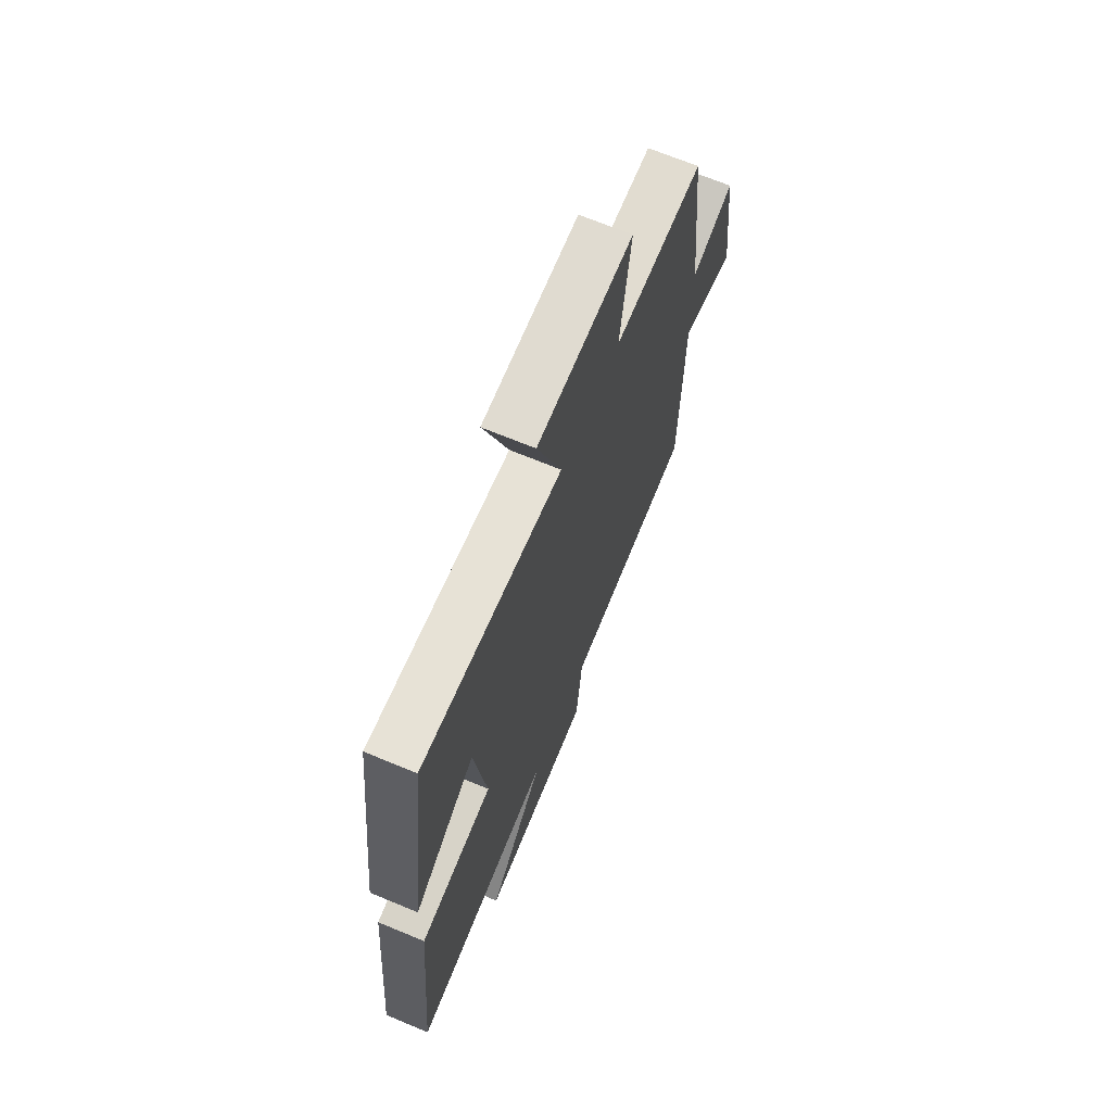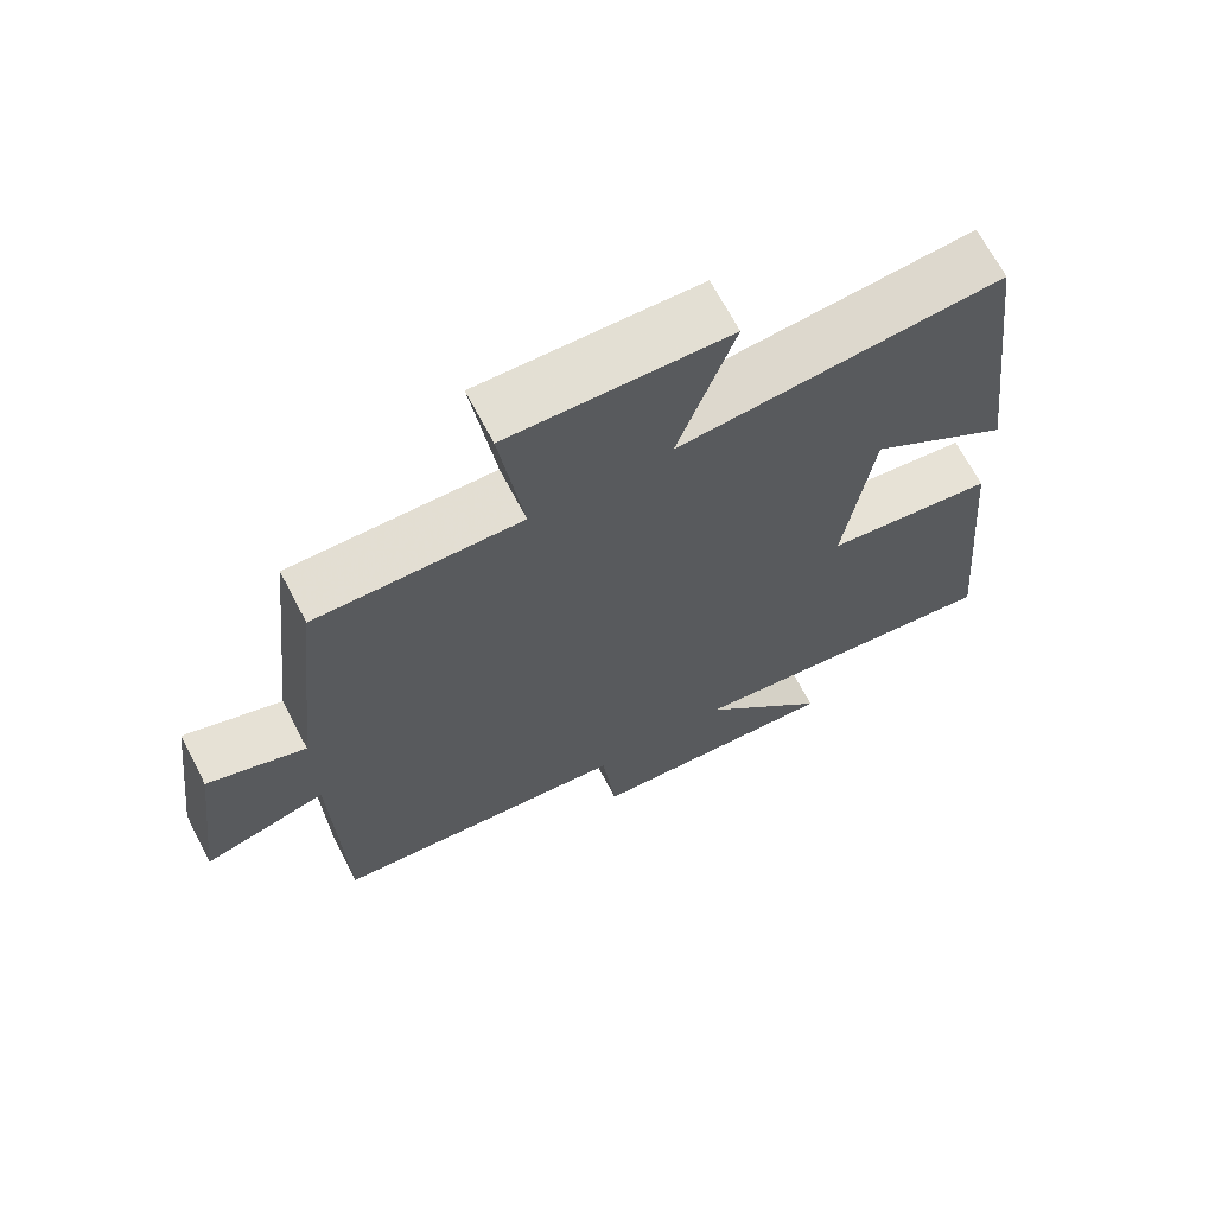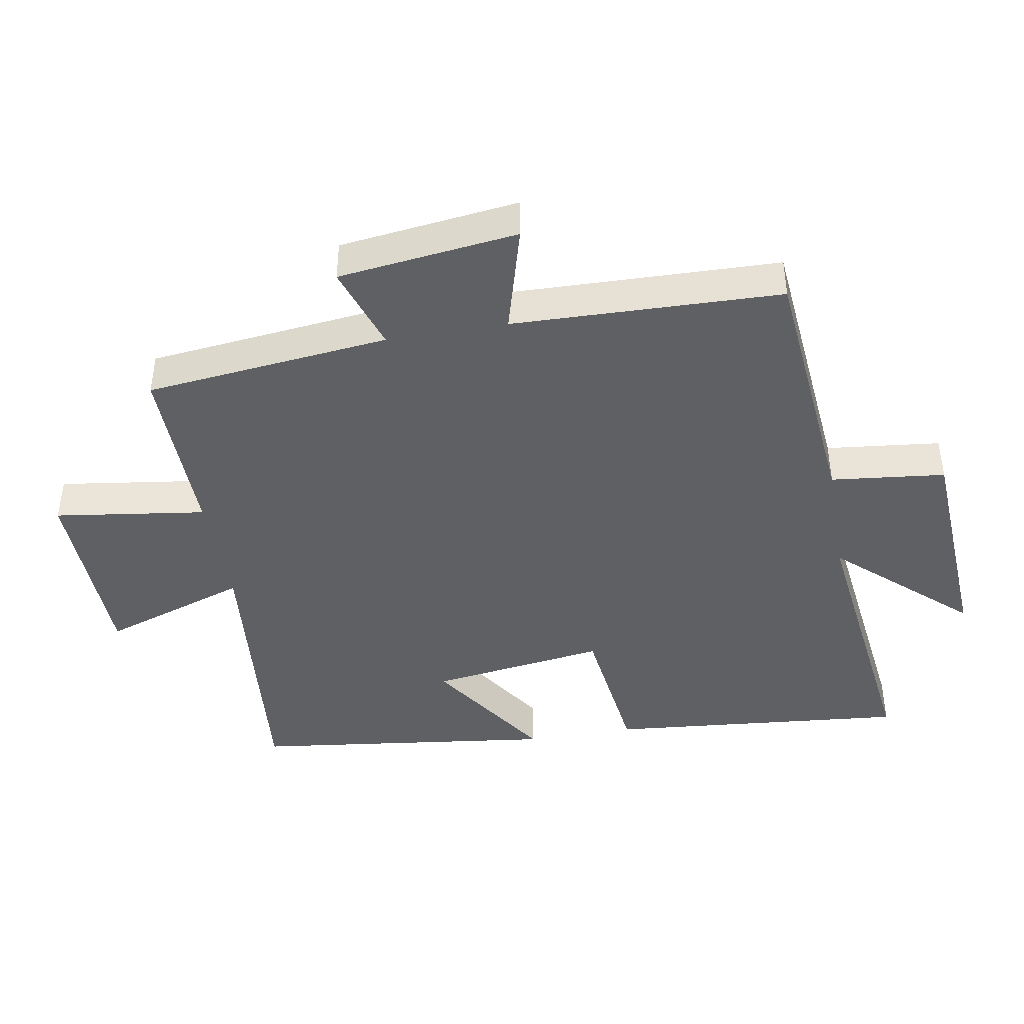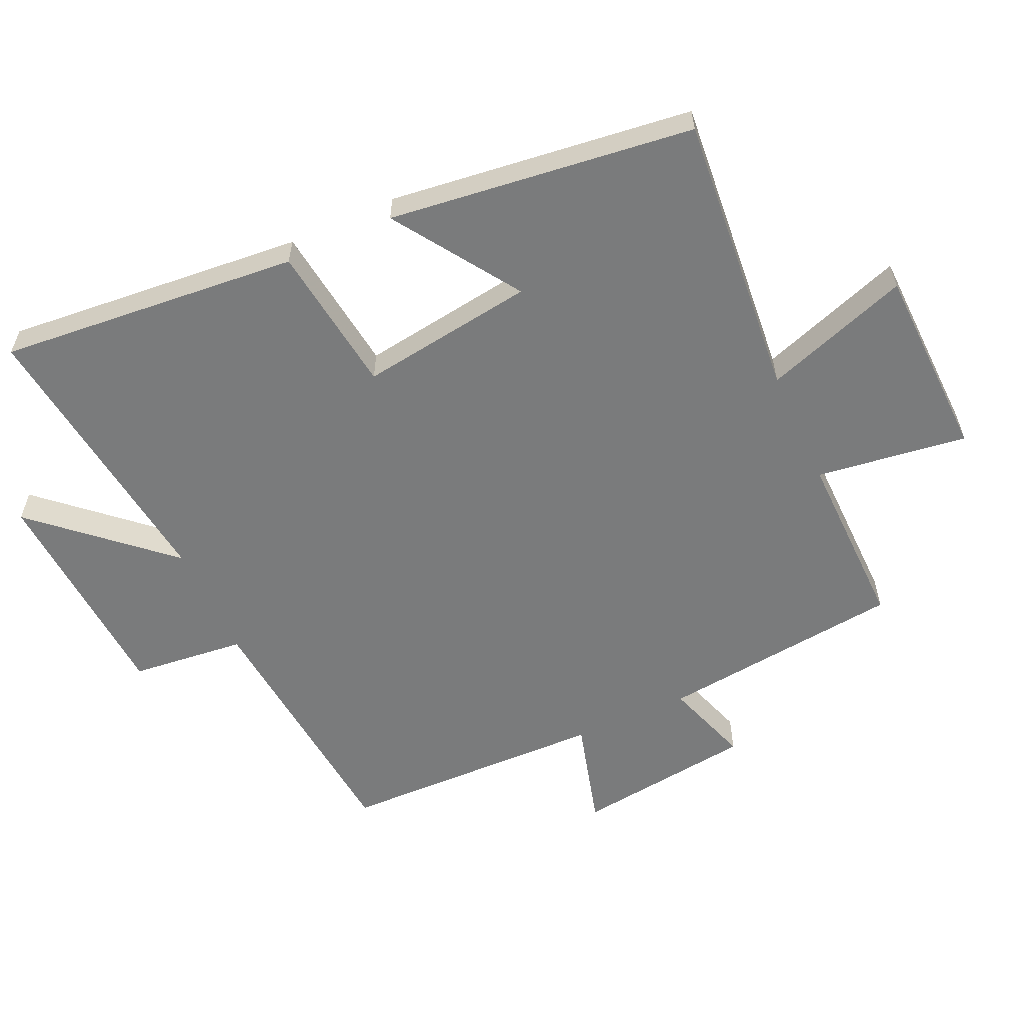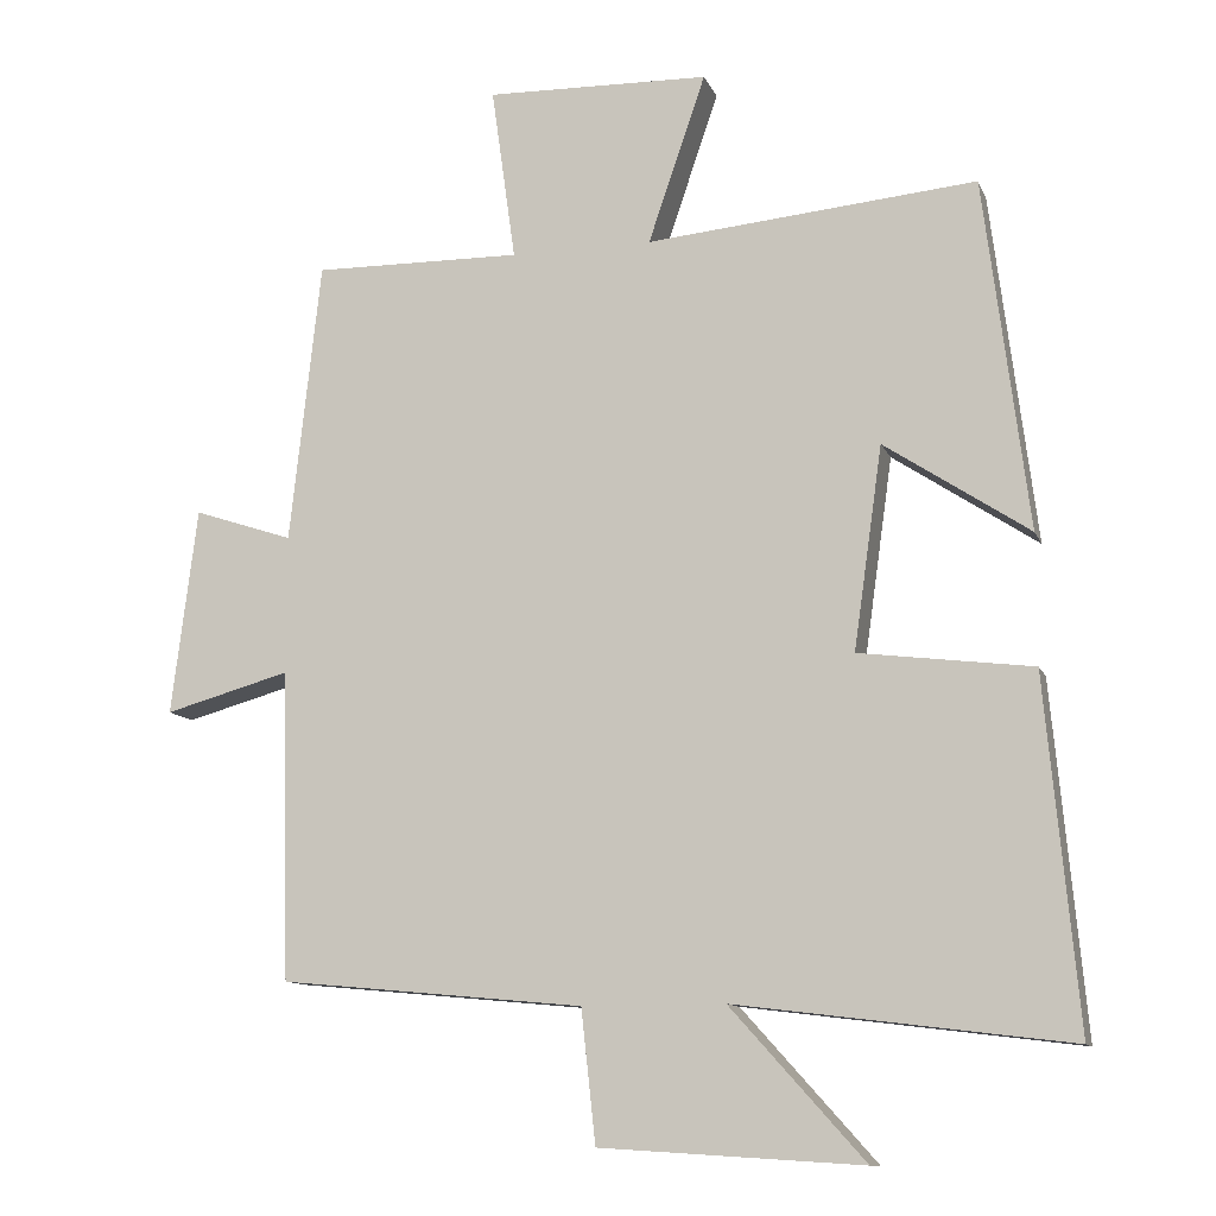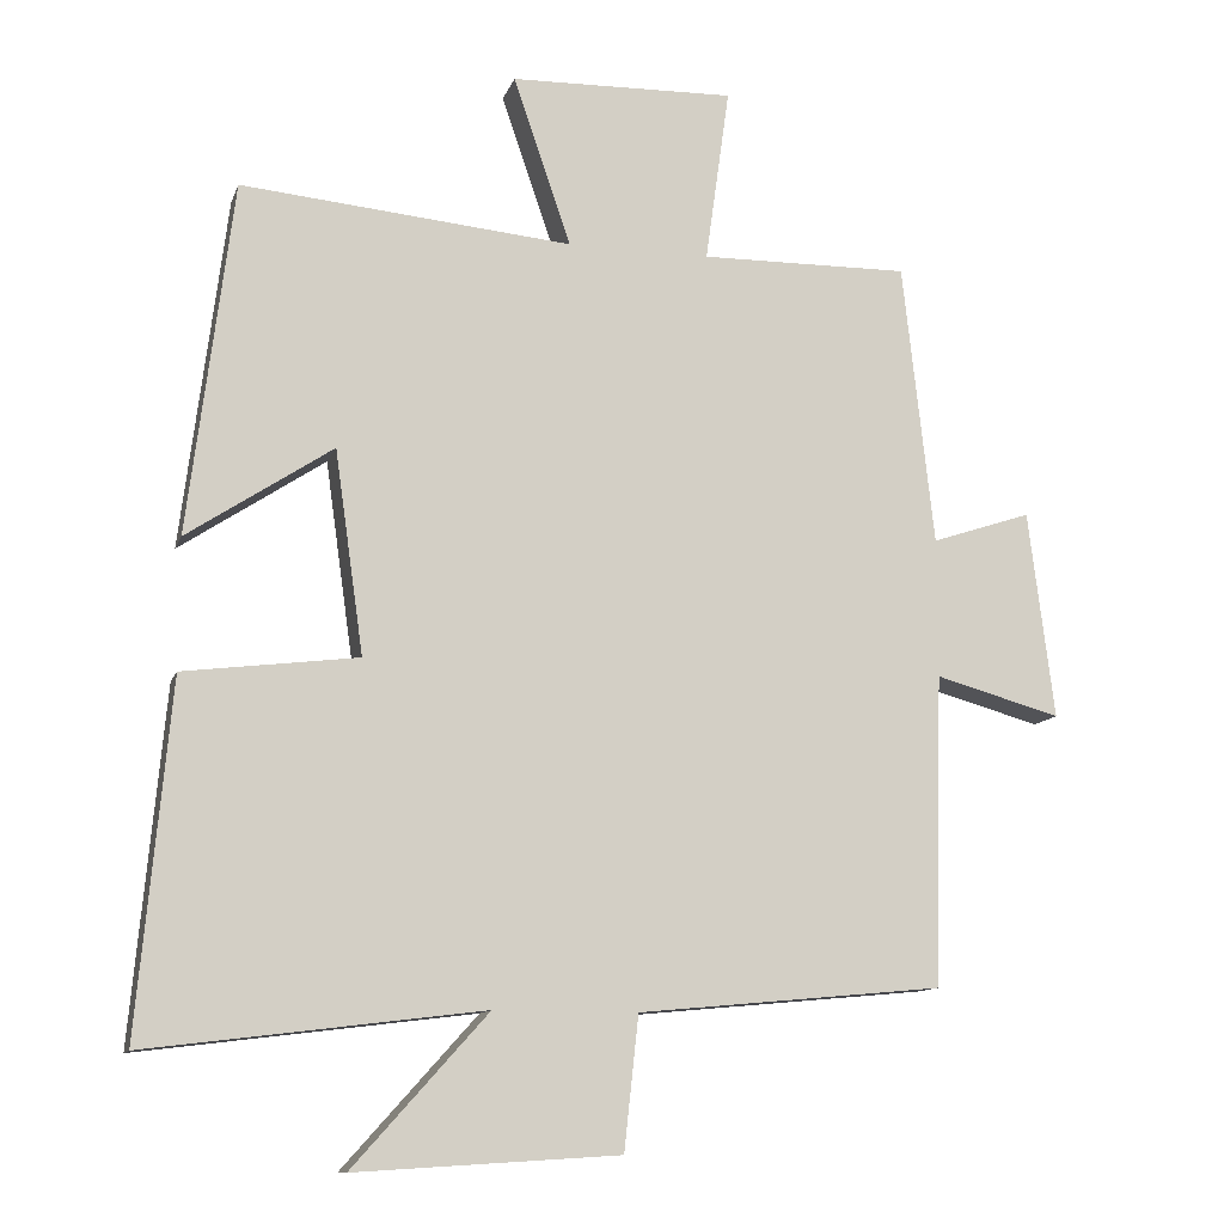
<metadata>
{"format":"obj","ext":"obj","renderer":"f3d","projection":"perspective","resolution":1024,"background":"white","views":[{"elev":68.5,"azim":-67.4,"up":"+Z"},{"elev":68.0,"azim":152.4,"up":"+Z"},{"elev":-42.9,"azim":99.8,"up":"+Y"},{"elev":-58.3,"azim":-65.4,"up":"+Y"},{"elev":-11.4,"azim":-163.8,"up":"+Z"},{"elev":-11.7,"azim":-15.2,"up":"+Z"}]}
</metadata>
<code>
v 0.459 0.07 0.504
v 0.5 0.07 0.131
v 0.632 0.07 0.175
v 0.666 0.07 -0.099
v 0.5 0.07 -0.053
v 0.489 0.07 -0.462
v 0.087 0.07 -0.5
v 0.068 0.07 -0.675
v -0.278 0.07 -0.697
v -0.101 0.07 -0.5
v -0.542 0.07 -0.555
v -0.5 0.07 -0.095
v -0.271 0.07 -0.066
v -0.309 0.07 0.202
v -0.5 0.07 0.075
v -0.442 0.07 0.54
v -0.005 0.07 0.5
v -0.081 0.07 0.723
v 0.215 0.07 0.731
v 0.183 0.07 0.5
v 0.459 0 0.504
v 0.5 0 0.131
v 0.632 0 0.175
v 0.666 0 -0.099
v 0.5 0 -0.053
v 0.489 0 -0.462
v 0.087 0 -0.5
v 0.068 0 -0.675
v -0.278 0 -0.697
v -0.101 0 -0.5
v -0.542 0 -0.555
v -0.5 0 -0.095
v -0.271 0 -0.066
v -0.309 0 0.202
v -0.5 0 0.075
v -0.442 0 0.54
v -0.005 0 0.5
v -0.081 0 0.723
v 0.215 0 0.731
v 0.183 0 0.5
f 17 18 19 20
f 14 15 16 17
f 13 14 17 20
f 10 11 12 13
f 10 13 20 1
f 7 8 9 10
f 5 6 7 10
f 2 3 4 5
f 1 2 5 10
f 40 39 38 37
f 37 36 35 34
f 40 37 34 33
f 33 32 31 30
f 21 40 33 30
f 30 29 28 27
f 30 27 26 25
f 25 24 23 22
f 30 25 22 21
f 1 21 22 2
f 2 22 23 3
f 3 23 24 4
f 4 24 25 5
f 5 25 26 6
f 6 26 27 7
f 7 27 28 8
f 8 28 29 9
f 9 29 30 10
f 10 30 31 11
f 11 31 32 12
f 12 32 33 13
f 13 33 34 14
f 14 34 35 15
f 15 35 36 16
f 16 36 37 17
f 17 37 38 18
f 18 38 39 19
f 19 39 40 20
f 20 40 21 1

</code>
